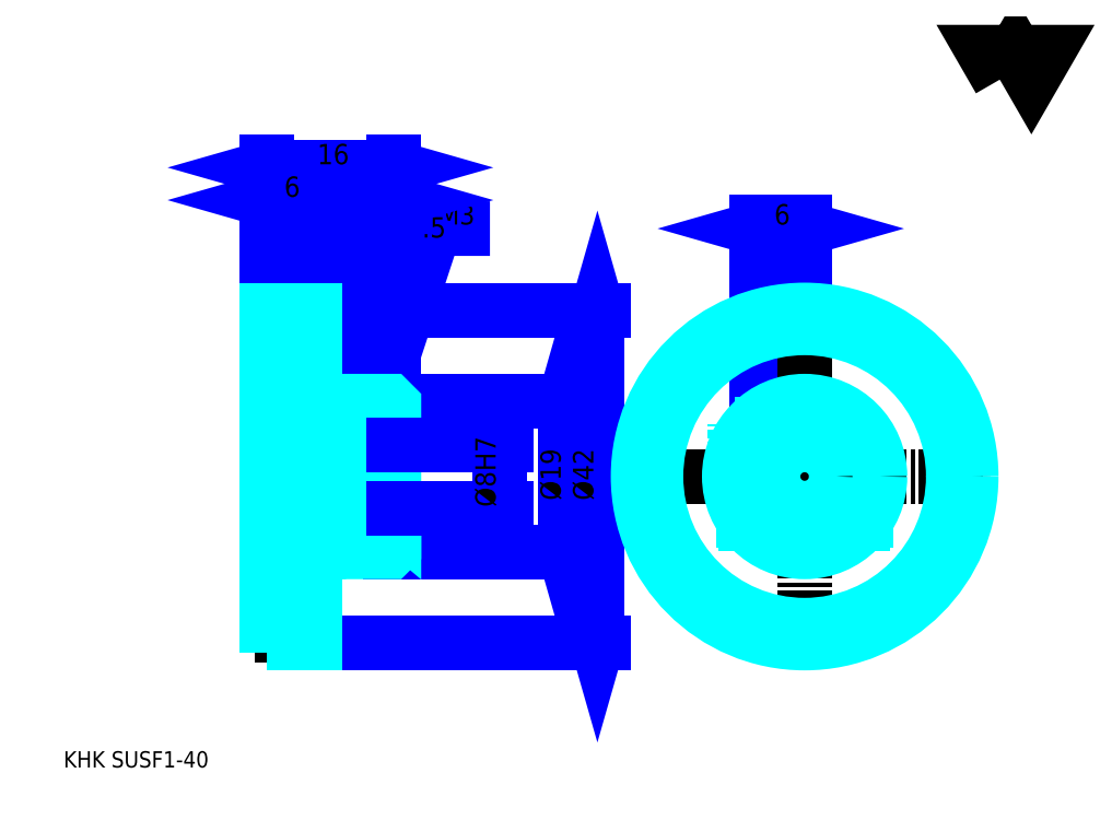
<metadata>
{"format":"dxf","ext":"dxf","renderer":"ezdxf+matplotlib","layout":"modelspace","background":"white","min_lineweight":24,"dpi":150}
</metadata>
<code>
0
SECTION
2
ENTITIES
0
TEXT
8
0
10
5.133
20
5.646
40
2.053
41
1
1
KHK SUSF1-40
7
KANJI
50
0
51
0
0
TEXT
8
0
10
5.133
20
2.566
40
2.053
41
1
1

7
KANJI
50
0
51
0
0
TEXT
8
0
10
5.133
20
92.39
40
2.31
41
1
1

7
KANJI
50
0
51
0
0
POLYLINE
8
0
66
     1
70
     2
0
VERTEX
8
0
10
123.2
20
92.39
0
VERTEX
8
0
10
121.2
20
95.86
0
VERTEX
8
0
10
129.2
20
95.86
0
VERTEX
8
0
10
127.2
20
92.39
0
VERTEX
8
0
10
125.2
20
95.86
0
VERTEX
8
0
10
123.2
20
92.39
0
SEQEND
0
LINE
8
0
10
92.59
20
64.88
11
92.59
21
51.25
0
LINE
8
0
10
42.3
20
63.35
11
42.3
21
51.85
0
POLYLINE
8
0
66
     1
70
     2
0
VERTEX
8
0
10
43.84
20
48.96
0
VERTEX
8
0
10
51.93
20
73.61
0
VERTEX
8
0
10
58.91
20
73.61
0
SEQEND
0
POLYLINE
8
0
66
     1
70
     2
0
VERTEX
8
0
10
43.91
20
50.82
0
VERTEX
8
0
10
43.84
20
48.96
0
VERTEX
8
0
10
44.88
20
50.5
0
SEQEND
0
TEXT
8
0
10
52.44
20
74.12
40
2.464
41
1
1
M3
7
KANJI
50
0
51
0
0
LINE
8
0
10
98.59
20
73.61
11
92.59
21
73.61
0
POLYLINE
8
0
66
     1
70
     2
0
VERTEX
8
0
10
96.8
20
73.1
0
VERTEX
8
0
10
98.59
20
73.61
0
VERTEX
8
0
10
96.8
20
74.12
0
SEQEND
0
POLYLINE
8
0
66
     1
70
     2
0
VERTEX
8
0
10
94.39
20
74.12
0
VERTEX
8
0
10
92.59
20
73.61
0
VERTEX
8
0
10
94.39
20
73.1
0
SEQEND
0
LINE
8
0
10
98.59
20
64.88
11
98.59
21
74.38
0
LINE
8
0
10
92.59
20
64.88
11
92.59
21
74.38
0
TEXT
8
0
10
94.76
20
74.12
40
2.566
41
1
1
6
7
KANJI
50
360
51
0
0
LINE
8
0
10
49.88
20
72.07
11
39.22
21
72.07
0
POLYLINE
8
0
66
     1
70
     2
0
VERTEX
8
0
10
40.5
20
71.56
0
VERTEX
8
0
10
42.3
20
72.07
0
VERTEX
8
0
10
40.5
20
72.58
0
SEQEND
0
POLYLINE
8
0
66
     1
70
     2
0
VERTEX
8
0
10
48.59
20
72.58
0
VERTEX
8
0
10
46.8
20
72.07
0
VERTEX
8
0
10
48.59
20
71.56
0
SEQEND
0
LINE
8
0
10
42.3
20
63.35
11
42.3
21
72.84
0
TEXT
8
0
10
48.34
20
72.48
40
2.566
41
1
1
4.5
7
KANJI
50
0
51
0
0
LINE
8
0
10
68.35
20
51.85
11
68.35
21
32.85
0
POLYLINE
8
0
66
     1
70
     2
0
VERTEX
8
0
10
68.87
20
50.05
0
VERTEX
8
0
10
68.35
20
51.85
0
VERTEX
8
0
10
67.84
20
50.05
0
SEQEND
0
POLYLINE
8
0
66
     1
70
     2
0
VERTEX
8
0
10
67.84
20
34.64
0
VERTEX
8
0
10
68.35
20
32.85
0
VERTEX
8
0
10
68.87
20
34.64
0
SEQEND
0
LINE
8
0
10
46.8
20
51.85
11
69.12
21
51.85
0
LINE
8
0
10
46.8
20
32.85
11
69.12
21
32.85
0
TEXT
8
0
10
67.84
20
39.33
40
2.566
41
1
1
%%c19
7
KANJI
50
90
51
0
0
LINE
8
0
10
36.8
20
77.2
11
46.8
21
77.2
0
POLYLINE
8
0
66
     1
70
     2
0
VERTEX
8
0
10
38.59
20
77.72
0
VERTEX
8
0
10
36.8
20
77.2
0
VERTEX
8
0
10
38.59
20
76.69
0
SEQEND
0
POLYLINE
8
0
66
     1
70
     2
0
VERTEX
8
0
10
45
20
76.69
0
VERTEX
8
0
10
46.8
20
77.2
0
VERTEX
8
0
10
45
20
77.72
0
SEQEND
0
TEXT
8
0
10
40.13
20
77.61
40
2.566
41
1
1
10
7
KANJI
50
0
51
0
0
LINE
8
0
10
30.8
20
81.31
11
46.8
21
81.31
0
POLYLINE
8
0
66
     1
70
     2
0
VERTEX
8
0
10
32.59
20
81.82
0
VERTEX
8
0
10
30.8
20
81.31
0
VERTEX
8
0
10
32.59
20
80.8
0
SEQEND
0
POLYLINE
8
0
66
     1
70
     2
0
VERTEX
8
0
10
45
20
80.8
0
VERTEX
8
0
10
46.8
20
81.31
0
VERTEX
8
0
10
45
20
81.82
0
SEQEND
0
LINE
8
0
10
30.8
20
63.35
11
30.8
21
82.08
0
LINE
8
0
10
46.8
20
63.35
11
46.8
21
82.08
0
TEXT
8
0
10
37.13
20
81.72
40
2.566
41
1
1
16
7
KANJI
50
0
51
0
0
LINE
8
0
10
30.8
20
77.2
11
36.8
21
77.2
0
POLYLINE
8
0
66
     1
70
     2
0
VERTEX
8
0
10
32.59
20
77.72
0
VERTEX
8
0
10
30.8
20
77.2
0
VERTEX
8
0
10
32.59
20
76.69
0
SEQEND
0
POLYLINE
8
0
66
     1
70
     2
0
VERTEX
8
0
10
35
20
76.69
0
VERTEX
8
0
10
36.8
20
77.2
0
VERTEX
8
0
10
35
20
77.72
0
SEQEND
0
LINE
8
0
10
36.8
20
63.35
11
36.8
21
77.97
0
TEXT
8
0
10
32.96
20
77.61
40
2.566
41
1
1
6
7
KANJI
50
0
51
0
0
LINE
8
0
10
72.46
20
63.35
11
72.46
21
21.35
0
POLYLINE
8
0
66
     1
70
     2
0
VERTEX
8
0
10
72.97
20
61.55
0
VERTEX
8
0
10
72.46
20
63.35
0
VERTEX
8
0
10
71.95
20
61.55
0
SEQEND
0
POLYLINE
8
0
66
     1
70
     2
0
VERTEX
8
0
10
71.95
20
23.14
0
VERTEX
8
0
10
72.46
20
21.35
0
VERTEX
8
0
10
72.97
20
23.14
0
SEQEND
0
LINE
8
0
10
46.8
20
63.35
11
73.23
21
63.35
0
LINE
8
0
10
46.8
20
21.35
11
73.23
21
21.35
0
TEXT
8
0
10
71.95
20
39.33
40
2.566
41
1
1
%%c42
7
KANJI
50
90
51
0
0
LINE
8
DASHDOT
10
42.3
20
53.38
11
42.3
21
31.31
0
LINE
8
DASHDOT
10
92.59
20
51.25
11
92.59
21
33.44
0
LINE
8
DASHDOT
10
98.59
20
64.88
11
98.59
21
19.81
0
LINE
8
DASHDOT
10
76.05
20
42.35
11
121.1
21
42.35
0
LINE
8
DASHDOT
10
29.26
20
62.35
11
38.34
21
62.35
0
LINE
8
DASHDOT
10
29.26
20
22.35
11
38.34
21
22.35
0
LINE
8
DASHDOT
10
29.26
20
42.35
11
48.34
21
42.35
0
CIRCLE
8
DASHDOT
10
98.59
20
42.35
40
20
0
LINE
8
0
10
46.8
20
51.35
11
46.8
21
63.35
0
LINE
8
0
10
36.8
20
63.35
11
36.8
21
63.35
0
LINE
8
0
10
30.8
20
63.35
11
30.8
21
63.35
0
LINE
8
0
10
36.8
20
51.85
11
46.8
21
51.85
0
LINE
8
0
10
46.3
20
32.85
11
46.8
21
32.85
0
LINE
8
0
10
36.8
20
63.35
11
46.8
21
63.35
0
LINE
8
0
10
36.8
20
21.35
11
46.8
21
21.35
0
LINE
8
HIDDEN
10
43.8
20
45.96
11
43.8
21
35.25
0
LINE
8
HIDDEN
10
43.3
20
45.96
11
43.3
21
34.27
0
LINE
8
HIDDEN
10
41.3
20
45.96
11
41.3
21
34.27
0
LINE
8
HIDDEN
10
40.8
20
45.96
11
40.8
21
35.25
0
POLYLINE
8
HIDDEN
66
     1
70
     2
0
VERTEX
8
HIDDEN
10
95.84
20
51.44
0
VERTEX
8
HIDDEN
10
95.84
20
45.96
0
VERTEX
8
HIDDEN
10
89.84
20
45.96
0
SEQEND
0
LINE
8
HIDDEN
10
94.09
20
45.96
11
94.09
21
33.98
0
LINE
8
HIDDEN
10
93.59
20
45.96
11
93.59
21
34.27
0
LINE
8
HIDDEN
10
91.59
20
45.96
11
91.59
21
35.92
0
LINE
8
HIDDEN
10
91.09
20
45.96
11
91.09
21
36.51
0
LINE
8
0
10
39.55
20
45.96
11
45.04
21
45.96
0
ARC
8
0
10
43.67
20
48.33
40
2.742
50
300
51
60
0
ARC
8
0
10
40.93
20
48.33
40
2.742
50
120
51
240
0
ARC
8
0
10
42.3
20
45.96
40
5.483
50
60
51
120
0
LINE
8
0
10
43.8
20
35.01
11
43.8
21
35.48
0
LINE
8
0
10
40.8
20
35.01
11
40.8
21
35.48
0
ARC
8
0
10
42.3
20
35.48
40
1.5
50
180
51
0
0
ARC
8
0
10
42.3
20
35.01
40
1.5
50
0
51
180
0
LINE
8
0
10
91.23
20
36.35
11
106
21
36.35
0
LINE
8
0
10
90.92
20
36.75
11
106.3
21
36.75
0
CIRCLE
8
0
10
98.59
20
42.35
40
18.75
0
CIRCLE
8
0
10
98.59
20
42.35
40
21
0
CIRCLE
8
0
10
98.59
20
42.35
40
9.5
0
CIRCLE
8
0
10
98.59
20
42.35
40
4
0
LINE
8
0
10
30.8
20
61.1
11
36.8
21
61.1
0
LINE
8
0
10
30.8
20
23.6
11
36.8
21
23.6
0
POLYLINE
8
HIDDEN
66
     1
70
     2
0
VERTEX
8
HIDDEN
10
95.34
20
45.96
0
VERTEX
8
HIDDEN
10
95.34
20
48.96
0
VERTEX
8
HIDDEN
10
89.84
20
48.96
0
VERTEX
8
HIDDEN
10
89.84
20
45.96
0
SEQEND
0
POLYLINE
8
0
66
     1
70
     2
0
VERTEX
8
0
10
39.55
20
45.96
0
VERTEX
8
0
10
45.05
20
45.96
0
VERTEX
8
0
10
45.05
20
48.96
0
VERTEX
8
0
10
39.55
20
48.96
0
VERTEX
8
0
10
39.55
20
45.96
0
SEQEND
0
POLYLINE
8
0
66
     1
70
     2
0
VERTEX
8
0
10
37.62
20
32.85
0
VERTEX
8
0
10
46.3
20
32.85
0
VERTEX
8
0
10
46.8
20
33.35
0
VERTEX
8
0
10
46.8
20
36.35
0
VERTEX
8
0
10
37.62
20
44.05
0
VERTEX
8
0
10
37.62
20
32.85
0
SEQEND
0
POLYLINE
8
0
66
     1
70
     2
0
VERTEX
8
0
10
36.8
20
32.85
0
VERTEX
8
0
10
37.31
20
32.85
0
VERTEX
8
0
10
37.31
20
48.35
0
VERTEX
8
0
10
37.62
20
48.35
0
VERTEX
8
0
10
37.62
20
44.45
0
VERTEX
8
0
10
46.8
20
36.75
0
VERTEX
8
0
10
46.8
20
51.35
0
VERTEX
8
0
10
46.3
20
51.85
0
VERTEX
8
0
10
36.8
20
51.85
0
SEQEND
0
POLYLINE
8
0
66
     1
70
     2
0
VERTEX
8
0
10
30.8
20
21.35
0
VERTEX
8
0
10
30.8
20
21.35
0
VERTEX
8
0
10
36.8
20
21.35
0
VERTEX
8
0
10
36.8
20
21.35
0
VERTEX
8
0
10
36.8
20
63.35
0
VERTEX
8
0
10
36.8
20
63.35
0
VERTEX
8
0
10
30.8
20
63.35
0
VERTEX
8
0
10
30.8
20
63.35
0
VERTEX
8
0
10
30.8
20
21.35
0
SEQEND
0
POLYLINE
8
HIDDEN
66
     1
70
     2
0
VERTEX
8
HIDDEN
10
30.8
20
37.85
0
VERTEX
8
HIDDEN
10
31.3
20
38.35
0
VERTEX
8
HIDDEN
10
46.3
20
38.35
0
VERTEX
8
HIDDEN
10
46.3
20
46.35
0
VERTEX
8
HIDDEN
10
31.3
20
46.35
0
VERTEX
8
HIDDEN
10
30.8
20
46.85
0
SEQEND
0
LINE
8
HIDDEN
10
31.3
20
46.35
11
31.3
21
38.35
0
LINE
8
HIDDEN
10
46.8
20
46.85
11
46.3
21
46.35
0
LINE
8
HIDDEN
10
46.8
20
37.85
11
46.3
21
38.35
0
LINE
8
0
10
60.14
20
35.27
11
60.14
21
49.42
0
POLYLINE
8
0
66
     1
70
     2
0
VERTEX
8
0
10
59.63
20
48.14
0
VERTEX
8
0
10
60.14
20
46.35
0
VERTEX
8
0
10
60.65
20
48.14
0
SEQEND
0
POLYLINE
8
0
66
     1
70
     2
0
VERTEX
8
0
10
60.65
20
36.55
0
VERTEX
8
0
10
60.14
20
38.35
0
VERTEX
8
0
10
59.63
20
36.55
0
SEQEND
0
LINE
8
0
10
46.8
20
46.35
11
60.91
21
46.35
0
LINE
8
0
10
46.8
20
38.35
11
60.91
21
38.35
0
TEXT
8
0
10
59.63
20
38.5
40
2.566
41
1
1
%%c8H7
7
KANJI
50
90
51
0
0
ENDSEC
0
EOF

</code>
